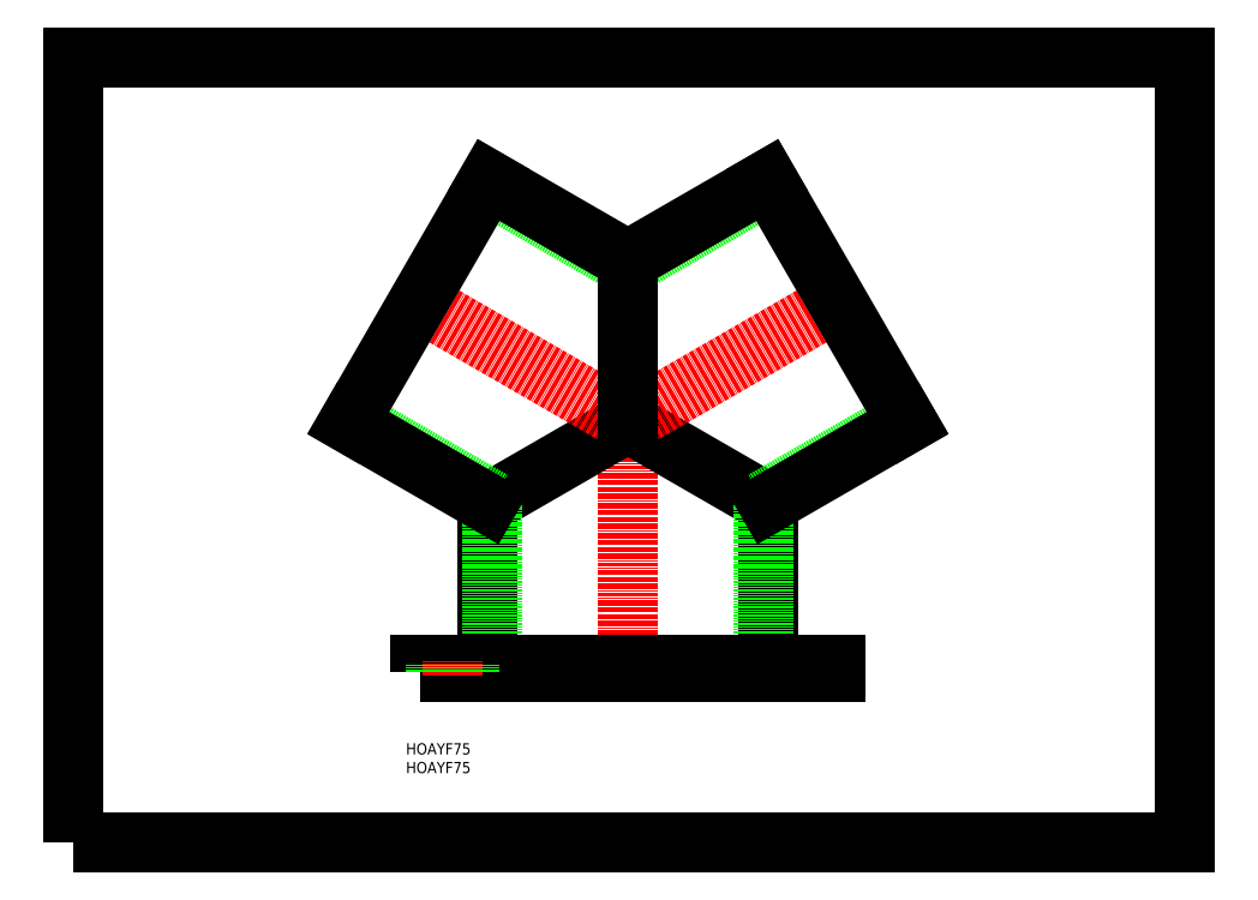
<metadata>
{"format":"dxf","ext":"dxf","renderer":"ezdxf+matplotlib","layout":"modelspace","background":"white","min_lineweight":24,"dpi":150}
</metadata>
<code>
0
SECTION
2
ENTITIES
0
POLYLINE
8
DEFPOINTS
66
     1
10
0
20
0
30
0
70
     1
0
VERTEX
8
DEFPOINTS
10
0
20
0
30
0
0
VERTEX
8
DEFPOINTS
10
297
20
0
30
0
0
VERTEX
8
DEFPOINTS
10
297
20
210
30
0
0
VERTEX
8
DEFPOINTS
10
0
20
210
30
0
0
SEQEND
8
DEFPOINTS
0
TEXT
8
0
10
88.84
20
18.6
30
0
40
3
1
HOAYF75
11
88.84
21
20.1
31
0
73
     2
0
TEXT
8
0
10
88.84
20
23.6
30
0
40
3
1
HOAYF75
11
88.84
21
25.1
31
0
73
     2
0
LINE
8
CENTER
10
148.2
20
43.72
30
0
11
148.2
21
112.4
31
0
0
LINE
8
0
10
110.7
20
47.72
30
0
11
185.7
21
47.72
31
0
0
LINE
8
0
10
110.7
20
47.72
30
0
11
110.7
21
90.72
31
0
0
LINE
8
0
10
185.7
20
47.72
30
0
11
185.7
21
90.72
31
0
0
LINE
8
0
10
110.7
20
90.72
30
0
11
148.2
21
112.4
31
0
0
LINE
8
0
10
185.7
20
90.72
30
0
11
148.2
21
112.4
31
0
0
LINE
8
0
10
184.4
20
47.72
30
0
11
184.4
21
91.47
31
0
0
LINE
8
0
10
112
20
47.72
30
0
11
112
21
91.47
31
0
0
LINE
8
0
10
186.1
20
176
30
0
11
148.2
21
154.2
31
0
0
LINE
8
0
10
185.4
20
177.2
30
0
11
148.2
21
155.7
31
0
0
LINE
8
0
10
222.3
20
113.3
30
0
11
184.4
21
91.47
31
0
0
LINE
8
0
10
222.9
20
112.2
30
0
11
185.7
21
90.72
31
0
0
LINE
8
CENTER
10
205.9
20
145.7
30
0
11
148.2
21
112.4
31
0
0
LINE
8
0
10
222.9
20
112.2
30
0
11
185.4
21
177.2
31
0
0
LINE
8
0
10
74.08
20
113.3
30
0
11
112
21
91.47
31
0
0
LINE
8
0
10
73.43
20
112.2
30
0
11
110.7
21
90.72
31
0
0
LINE
8
0
10
110.3
20
176
30
0
11
148.2
21
154.2
31
0
0
LINE
8
0
10
110.9
20
177.2
30
0
11
148.2
21
155.7
31
0
0
LINE
8
CENTER
10
90.45
20
145.7
30
0
11
148.2
21
112.4
31
0
0
LINE
8
0
10
110.9
20
177.2
30
0
11
73.43
21
112.2
31
0
0
LINE
8
0
10
148.2
20
112.4
30
0
11
148.2
21
155.7
31
0
0
LINE
8
0
10
190.7
20
45.72
30
0
11
190.7
21
47.72
31
0
0
LINE
8
0
10
199.7
20
45.72
30
0
11
199.7
21
47.72
31
0
0
LINE
8
CENTER
10
195.2
20
44.72
30
0
11
195.2
21
48.72
31
0
0
POLYLINE
8
0
66
     1
10
0
20
0
30
0
70
     1
0
VERTEX
8
0
10
92.67
20
45.72
30
0
0
VERTEX
8
0
10
203.7
20
45.72
30
0
0
VERTEX
8
0
10
203.7
20
47.72
30
0
0
VERTEX
8
0
10
92.67
20
47.72
30
0
0
SEQEND
8
0
0
LINE
8
CENTER
10
101.2
20
44.72
30
0
11
101.2
21
48.72
31
0
0
LINE
8
0
10
96.67
20
45.72
30
0
11
96.67
21
47.72
31
0
0
LINE
8
0
10
105.7
20
45.72
30
0
11
105.7
21
47.72
31
0
0
ENDSEC
0
EOF

</code>
